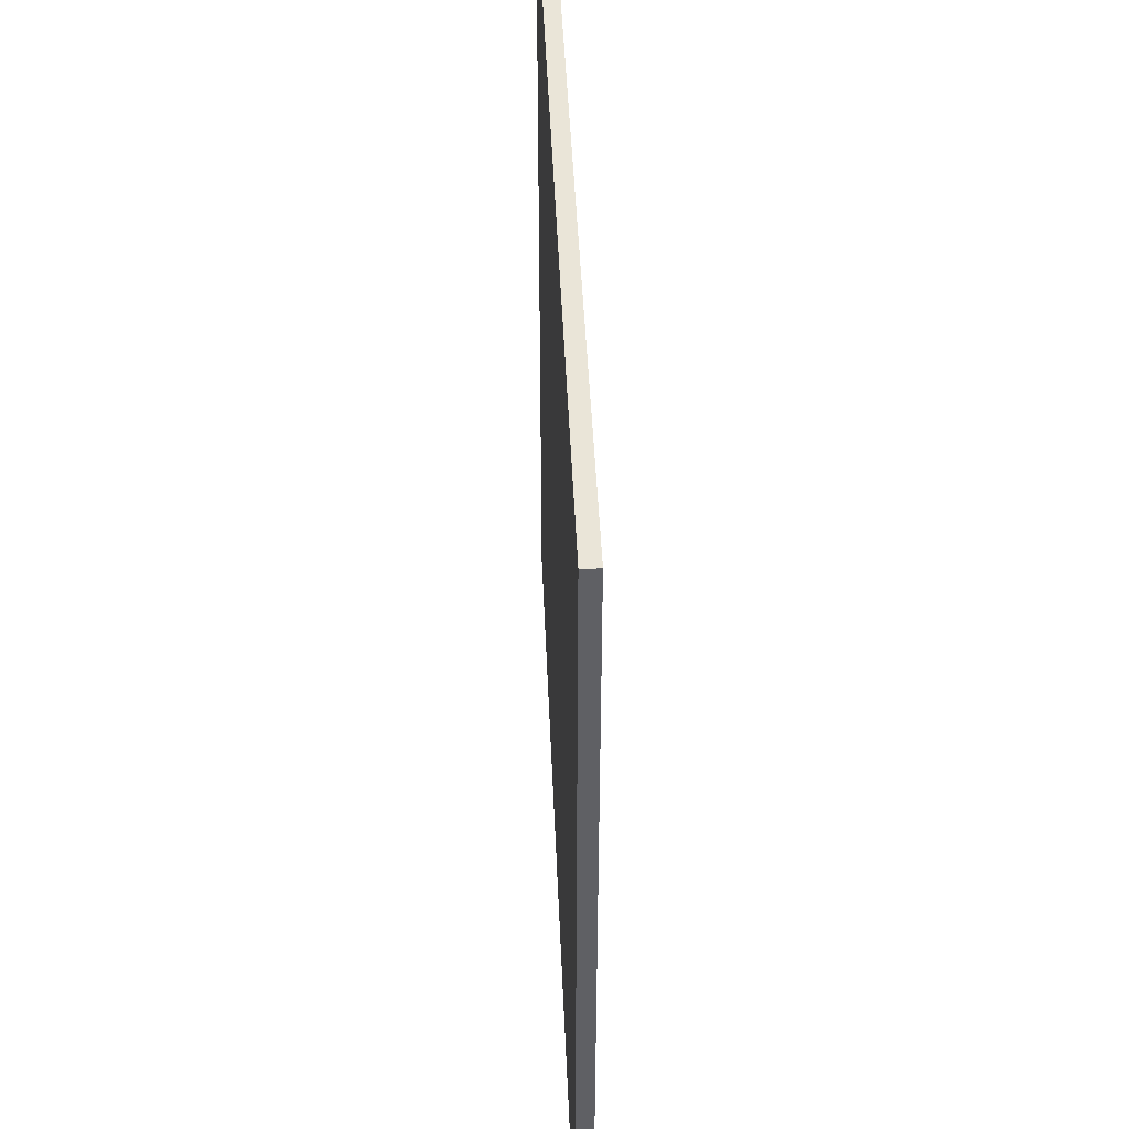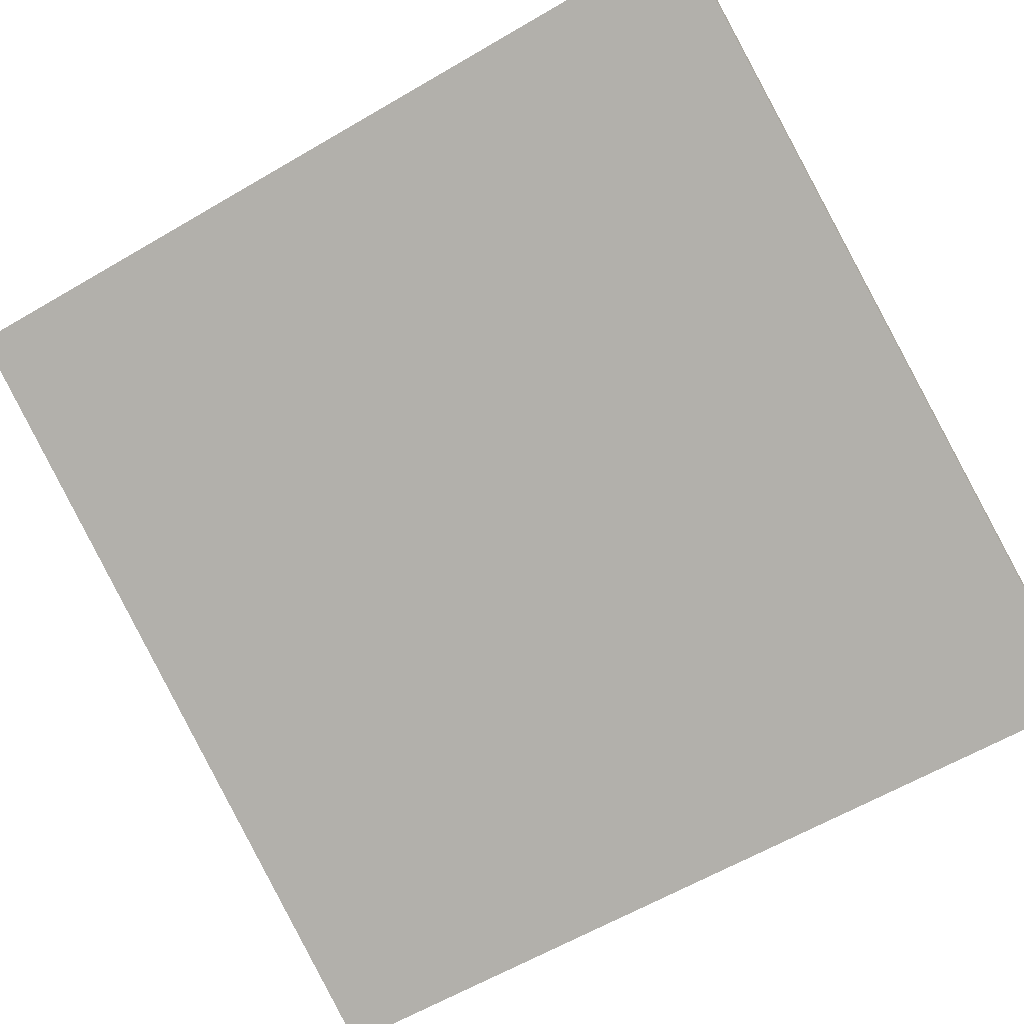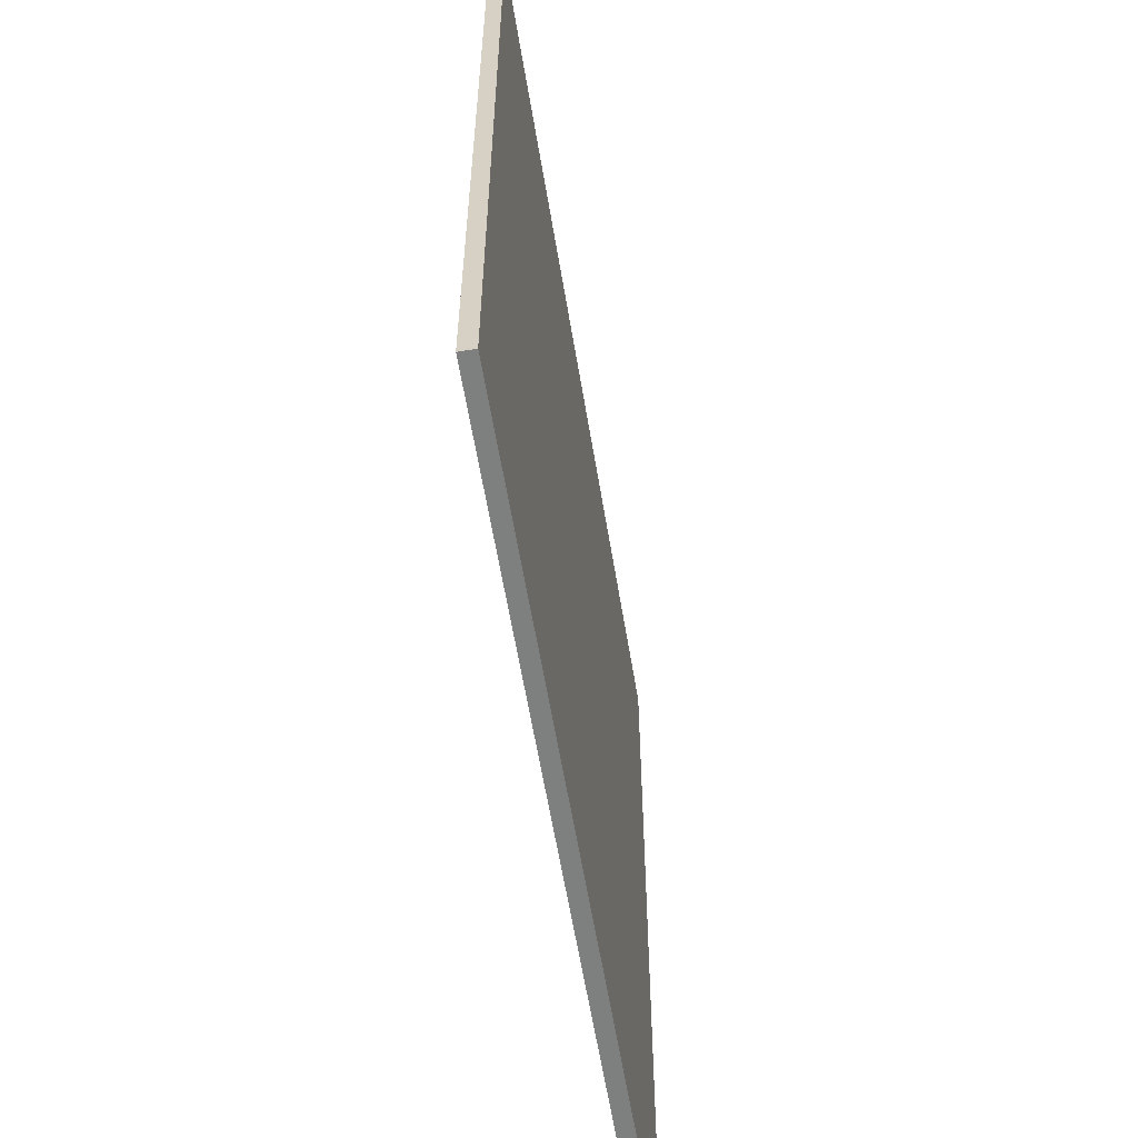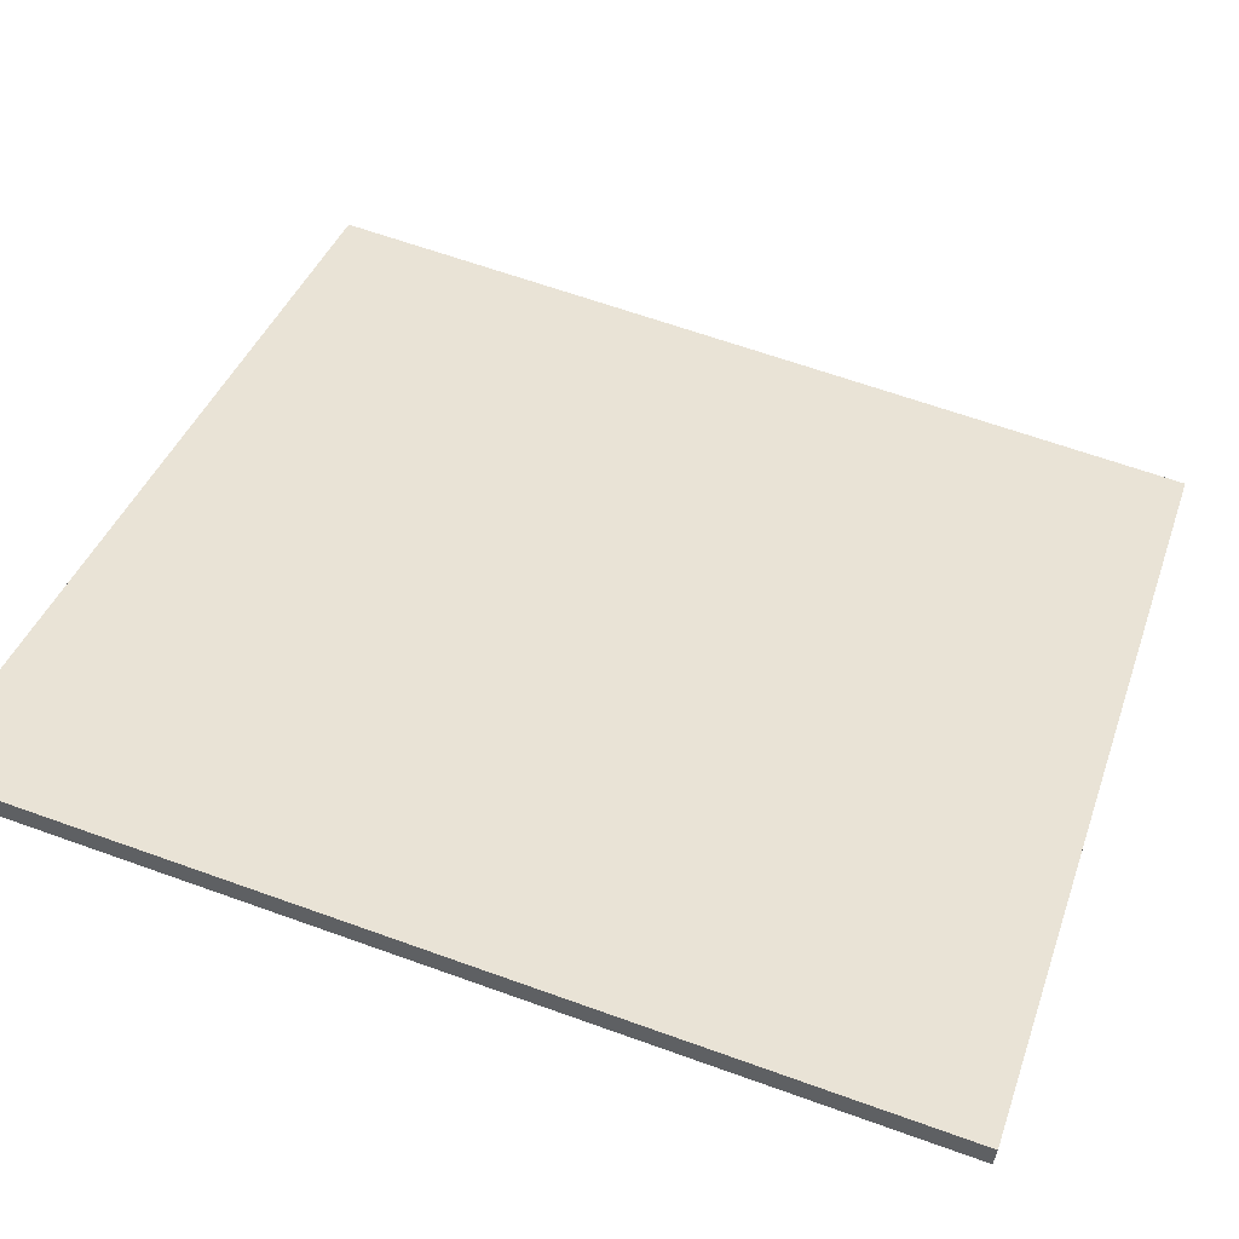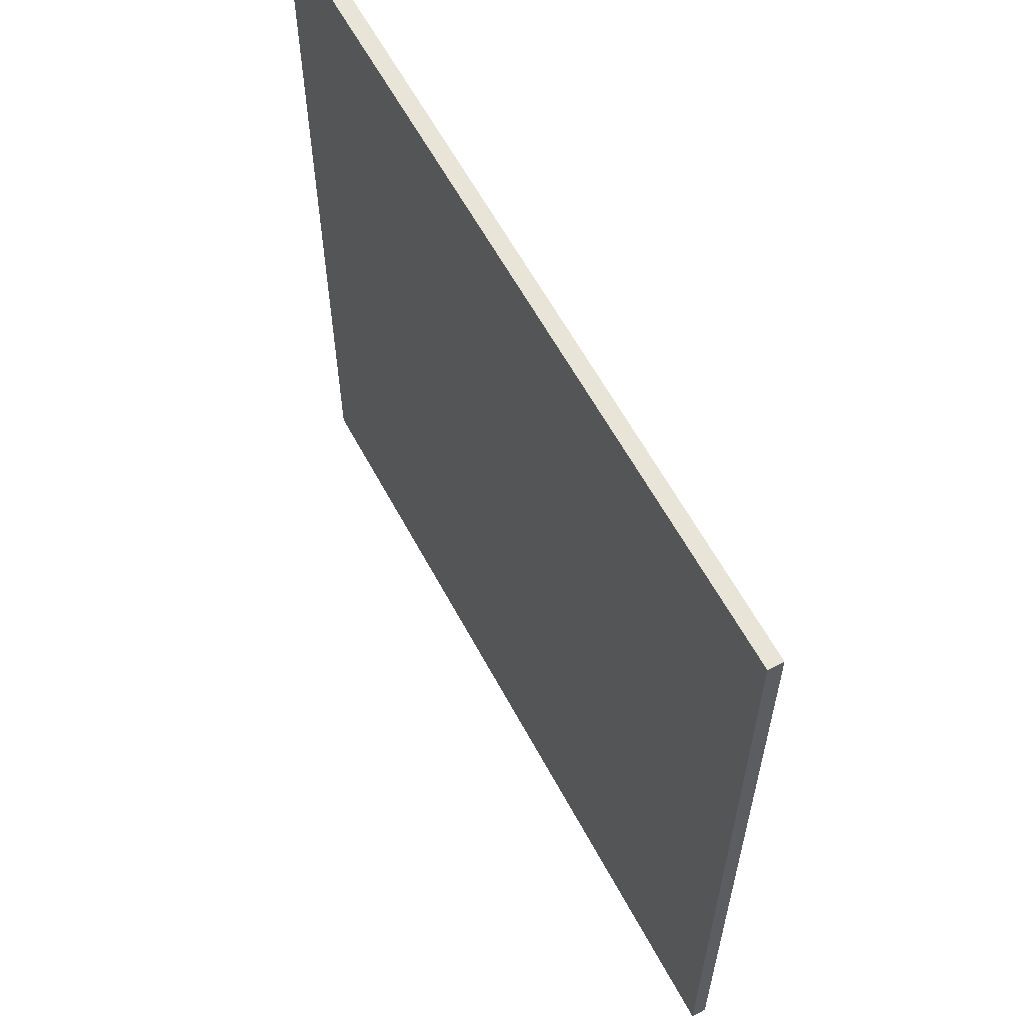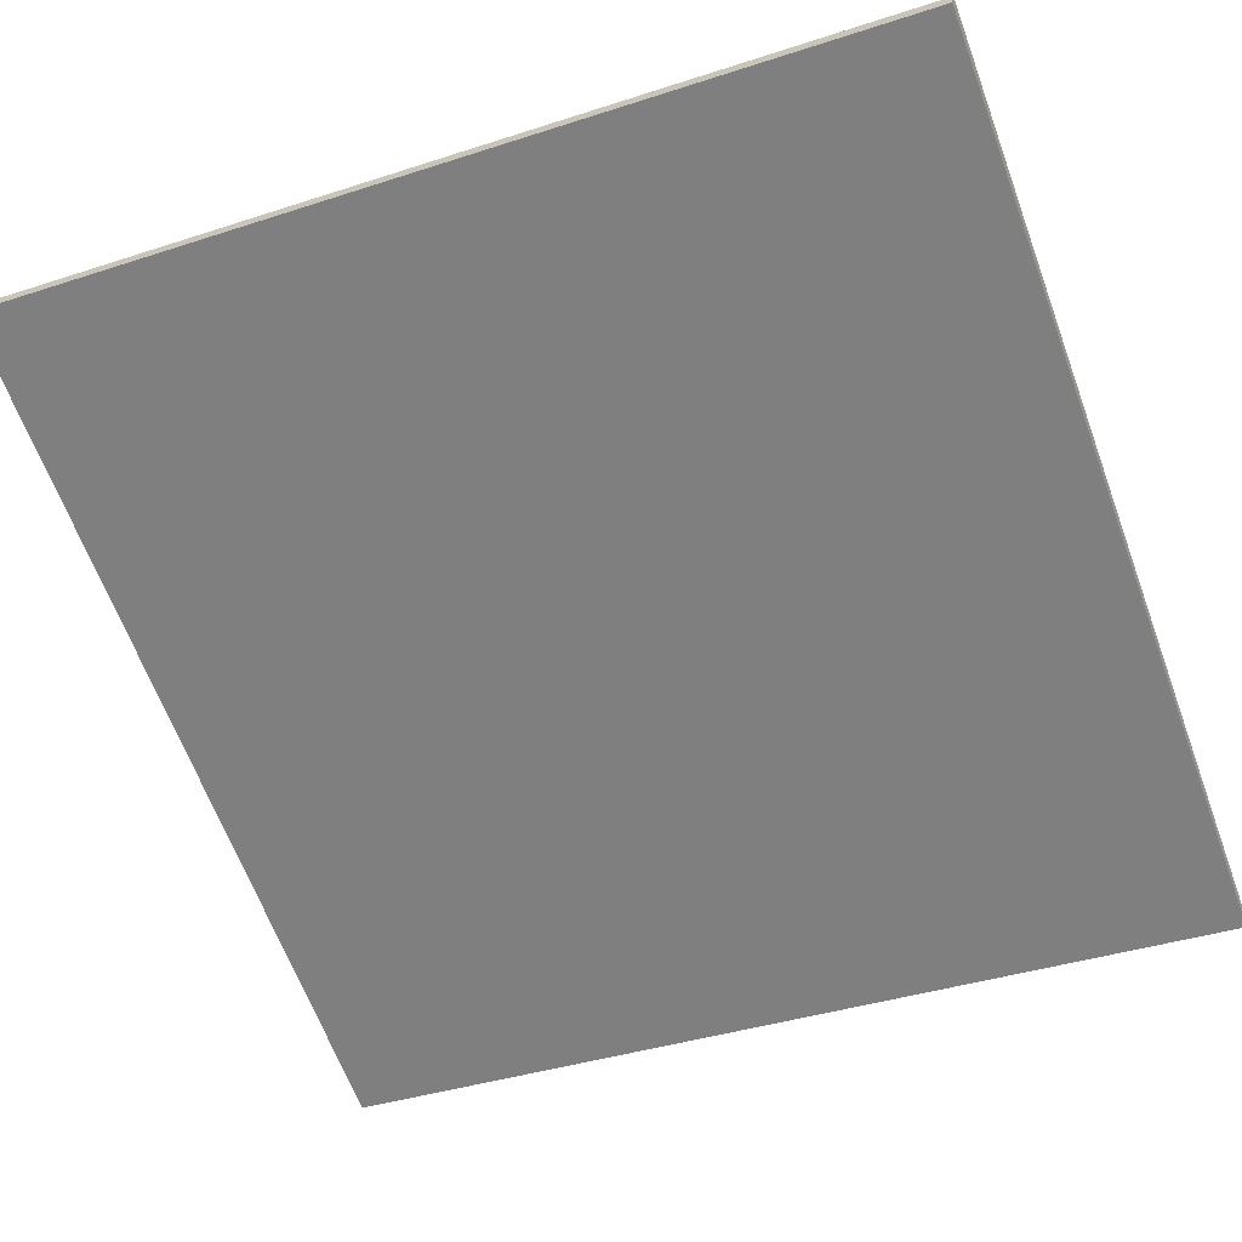
<metadata>
{"format":"obj","ext":"obj","renderer":"f3d","projection":"perspective","resolution":1024,"background":"white","views":[{"elev":45.3,"azim":112.2,"up":"+Z"},{"elev":-61.4,"azim":120.8,"up":"+Y"},{"elev":-59.6,"azim":-56.1,"up":"+Z"},{"elev":64.7,"azim":109.9,"up":"+Y"},{"elev":60.4,"azim":-93.4,"up":"+Z"},{"elev":-38.3,"azim":112.4,"up":"+Y"}]}
</metadata>
<code>
v 31.31 71.44 -3.95
v 31.31 71.44 3.95
v 31.37 71.31 -3.95
v 31.37 71.31 3.95
v 38.5 74.73 -3.95
v 38.5 74.73 3.95
v 38.56 74.59 -3.95
v 38.56 74.59 3.95
f 1 3 4
f 4 2 1
f 5 6 8
f 8 7 5
f 1 2 6
f 6 5 1
f 3 7 8
f 8 4 3
f 1 5 7
f 7 3 1
f 2 4 8
f 8 6 2

</code>
